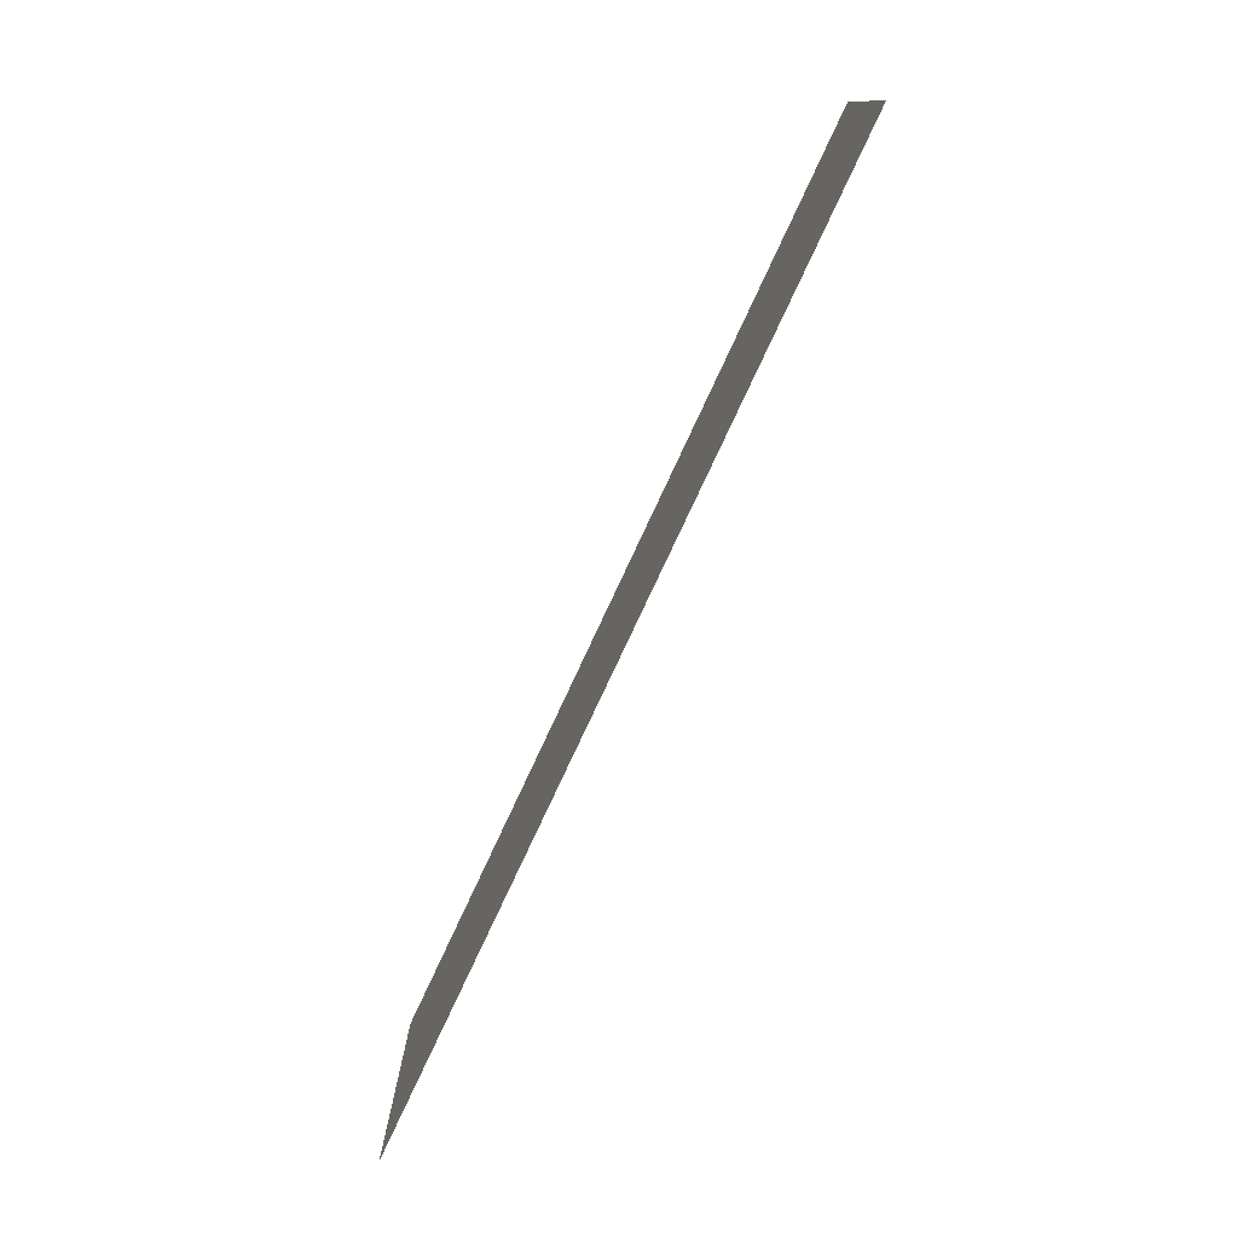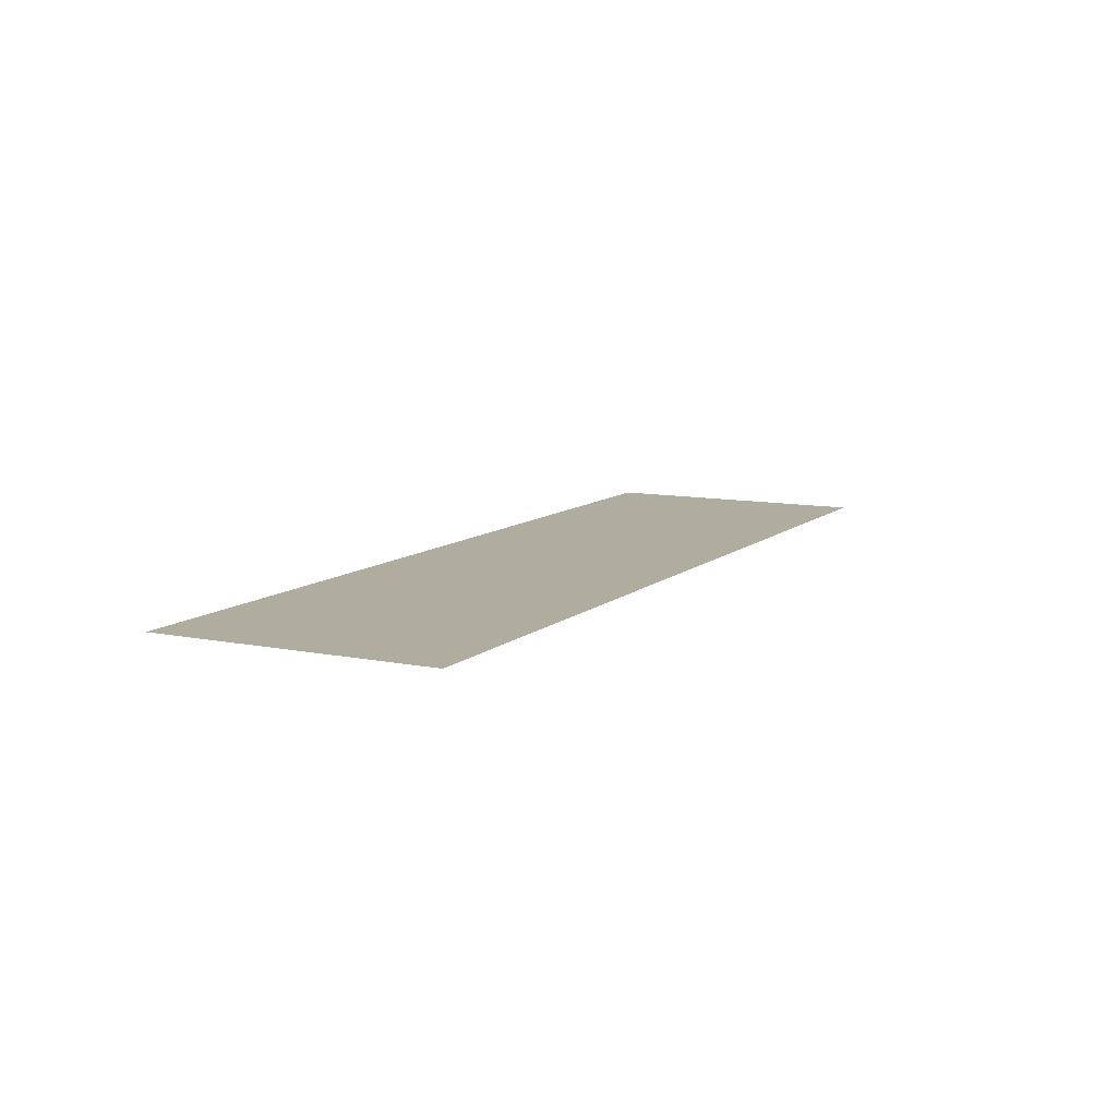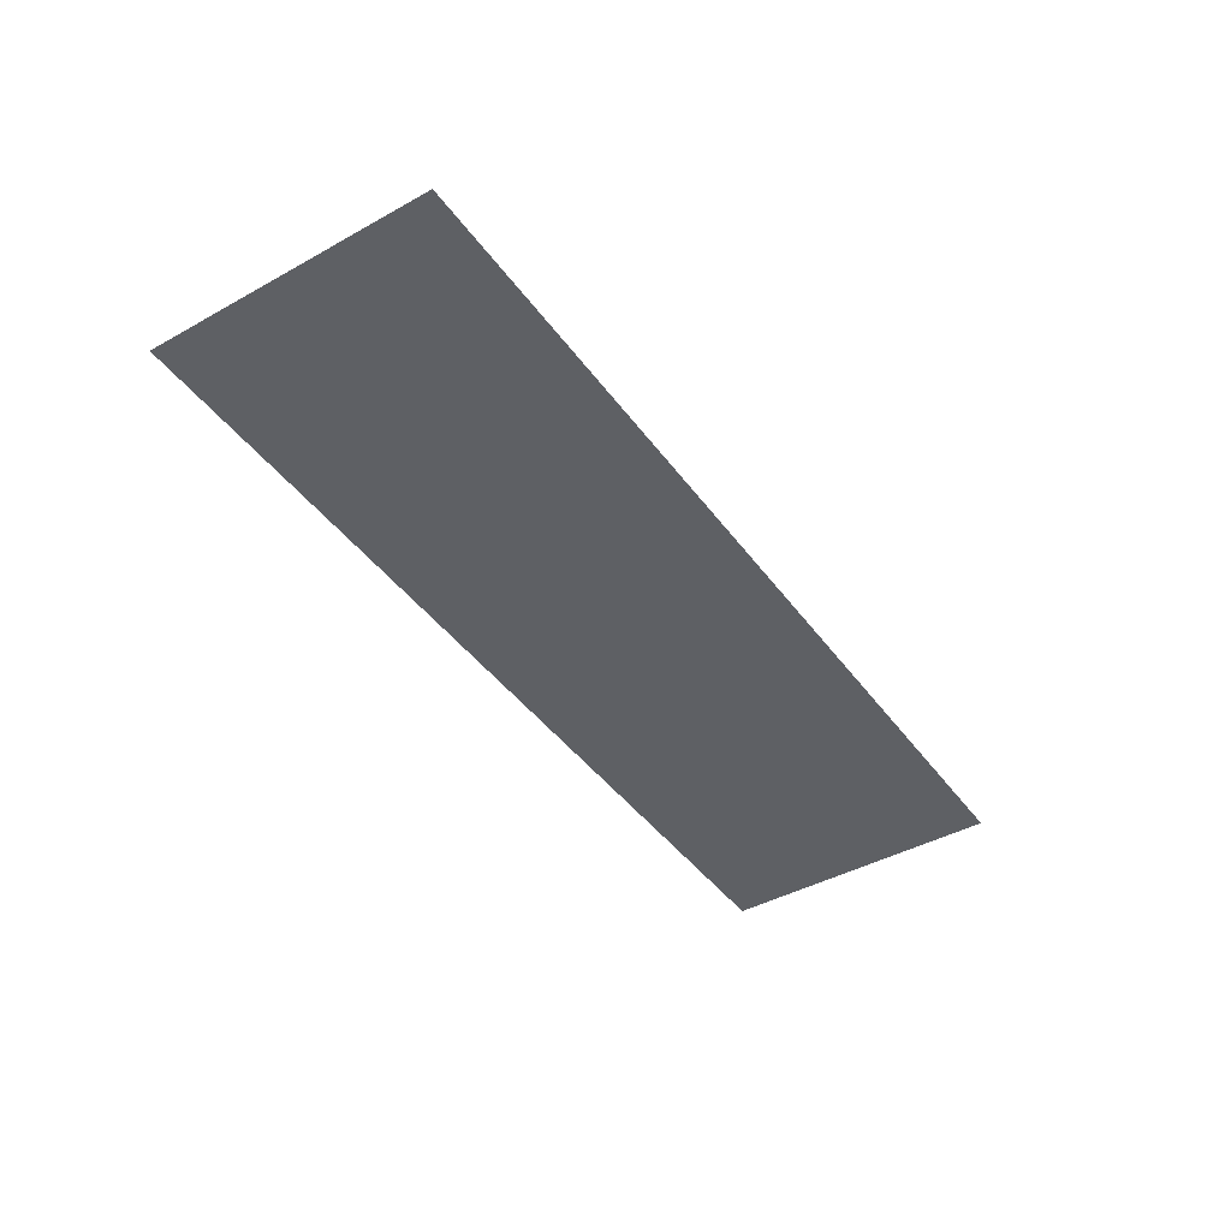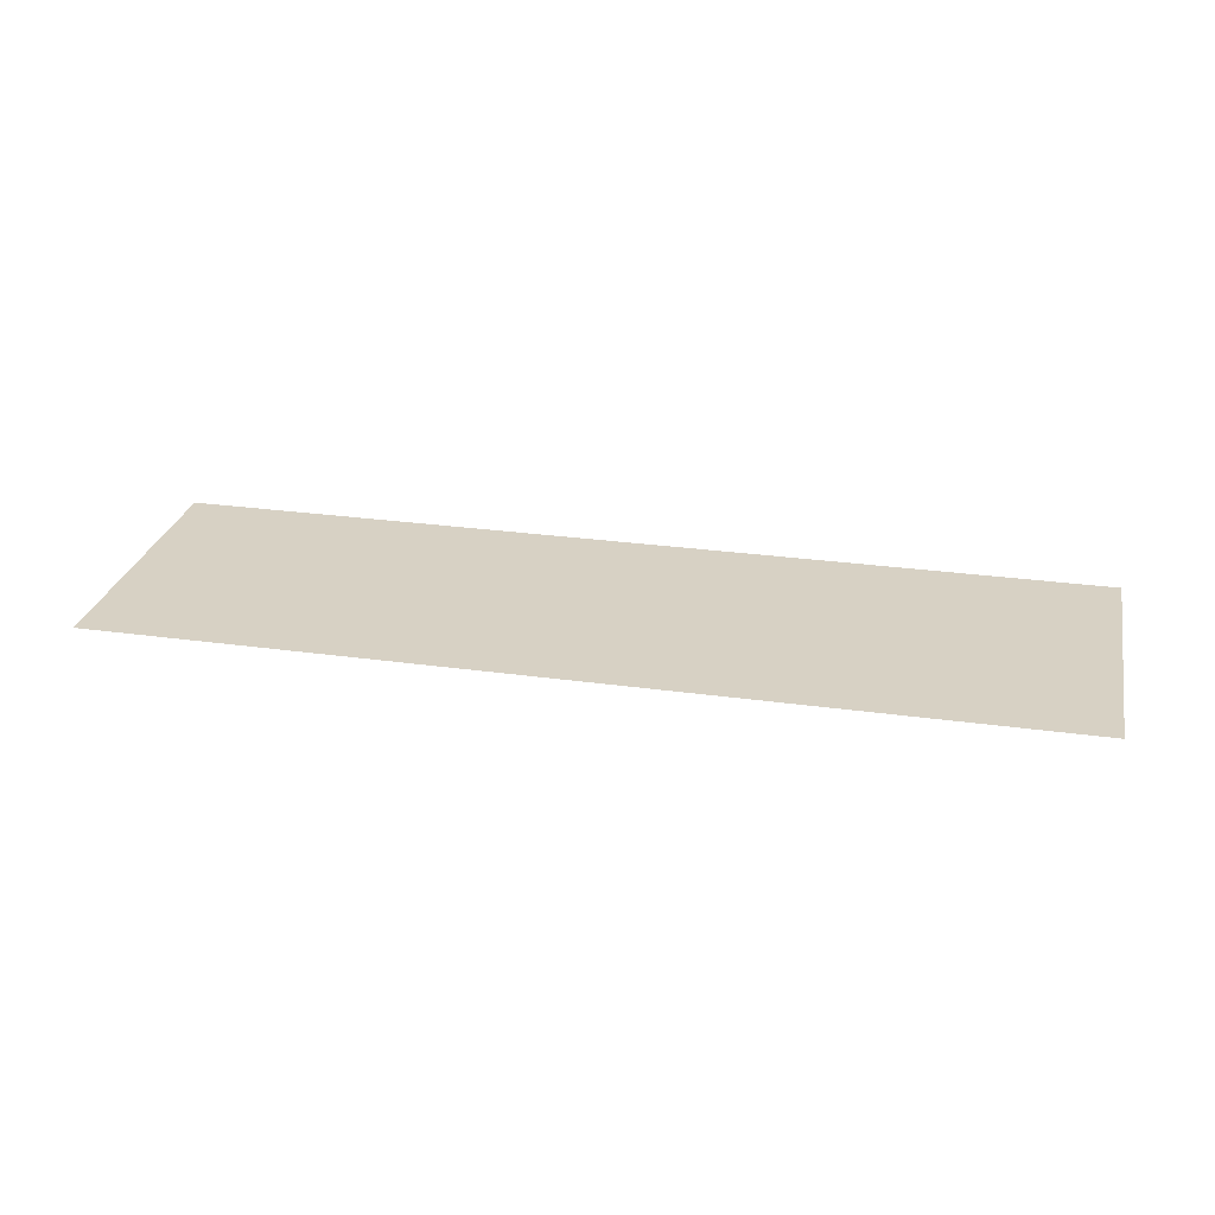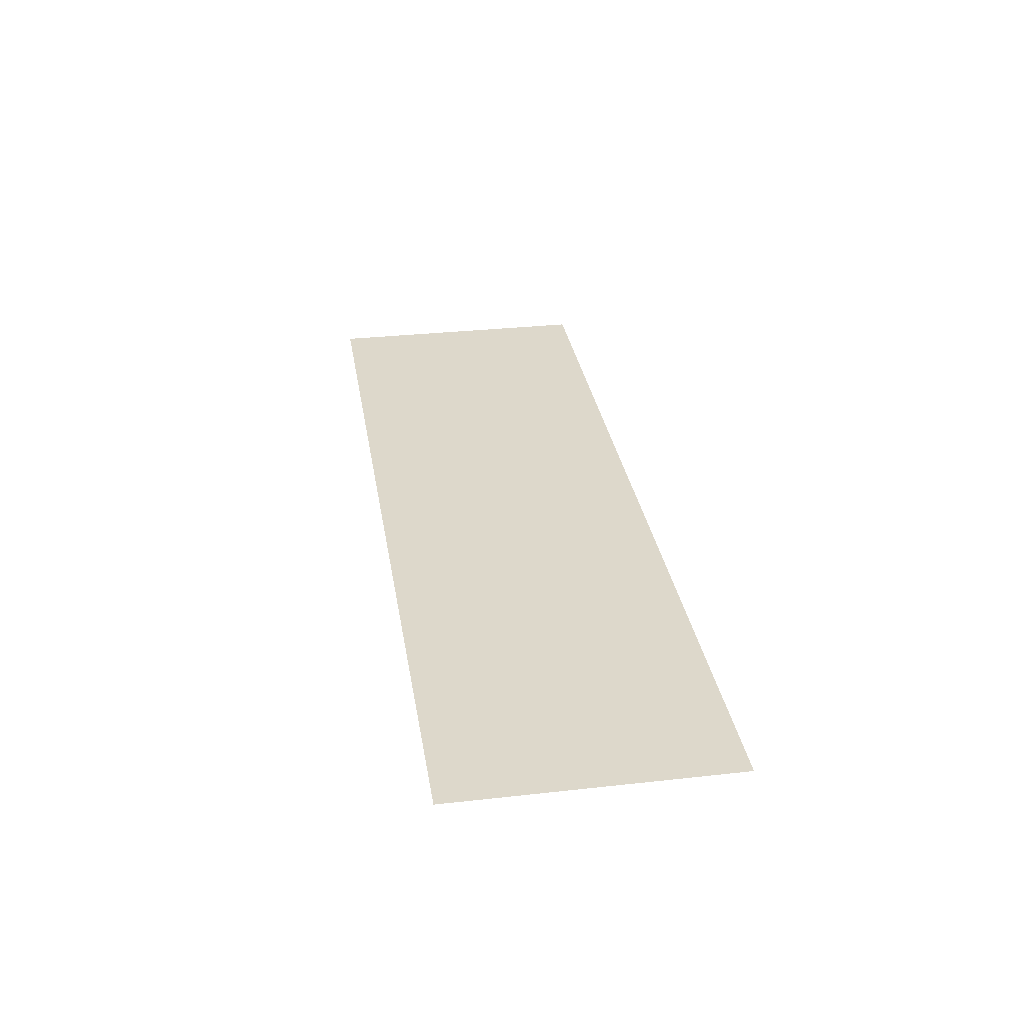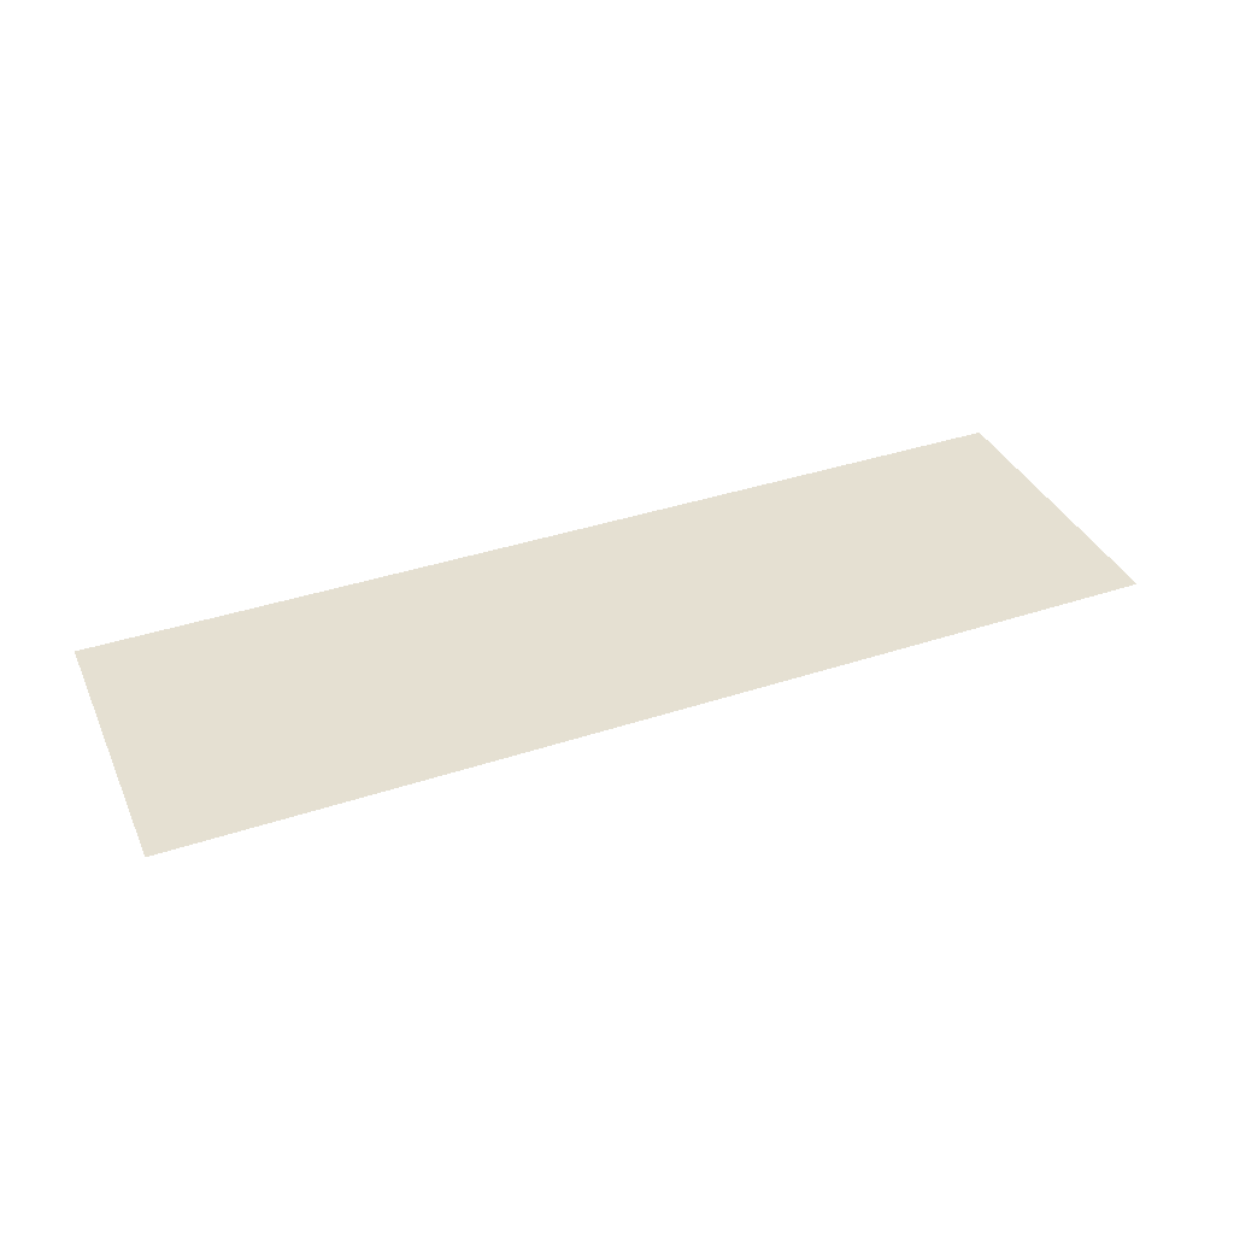
<metadata>
{"format":"obj","ext":"obj","renderer":"f3d","projection":"perspective","resolution":1024,"background":"white","views":[{"elev":-77.2,"azim":65.1,"up":"+Y"},{"elev":10.0,"azim":-62.7,"up":"+Z"},{"elev":-43.1,"azim":123.3,"up":"+Z"},{"elev":27.1,"azim":12.2,"up":"+Z"},{"elev":31.4,"azim":81.0,"up":"+Z"},{"elev":37.6,"azim":-22.9,"up":"+Z"}]}
</metadata>
<code>
o mesh36/mesh36-geometry#mesh36-geometry
v -0.1683 -0.5477 -0.4075
v -0.5688 -0.5477 -0.4075
v -0.1683 -0.4256 -0.4075
v -0.5688 -0.4256 -0.4075
f 1 2 3
f 3 2 1
f 1 3 2
f 2 3 1
f 4 3 2
f 2 3 4
f 4 2 3
f 3 2 4

</code>
